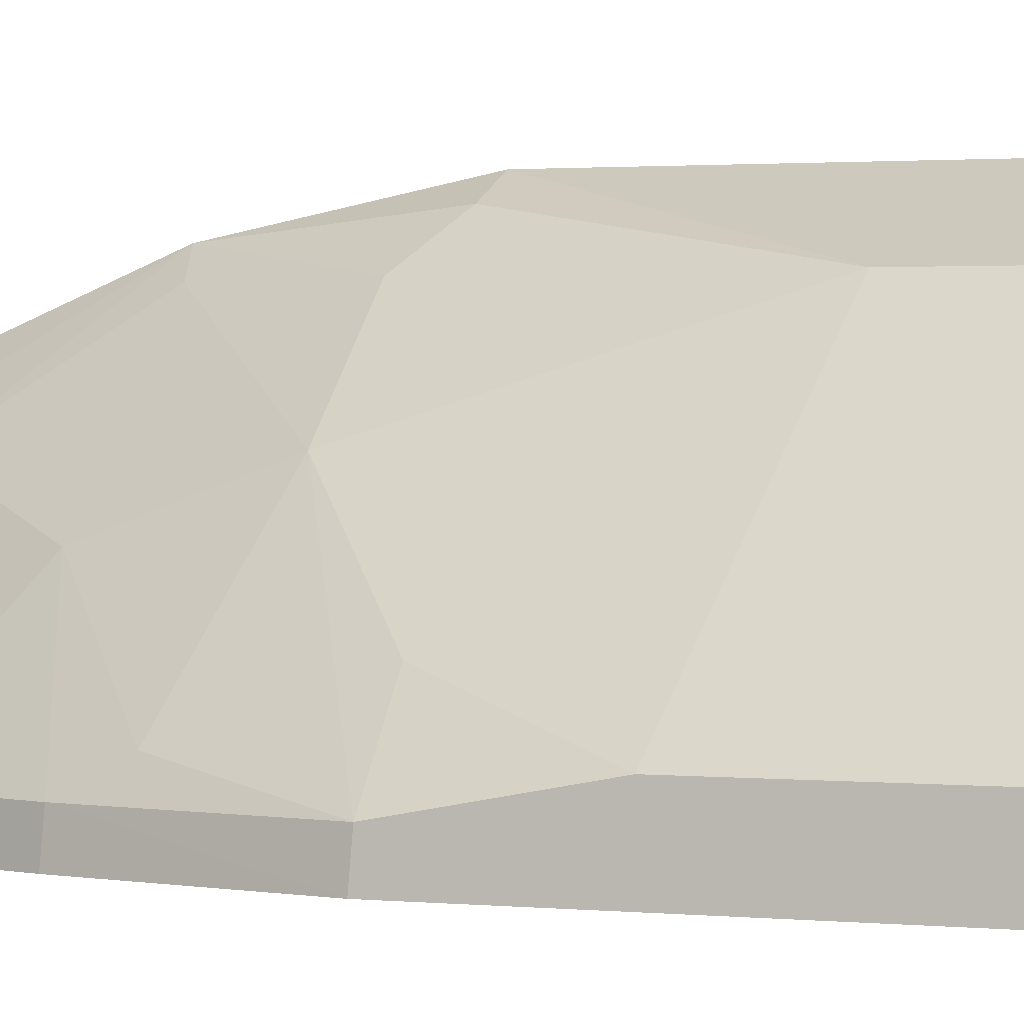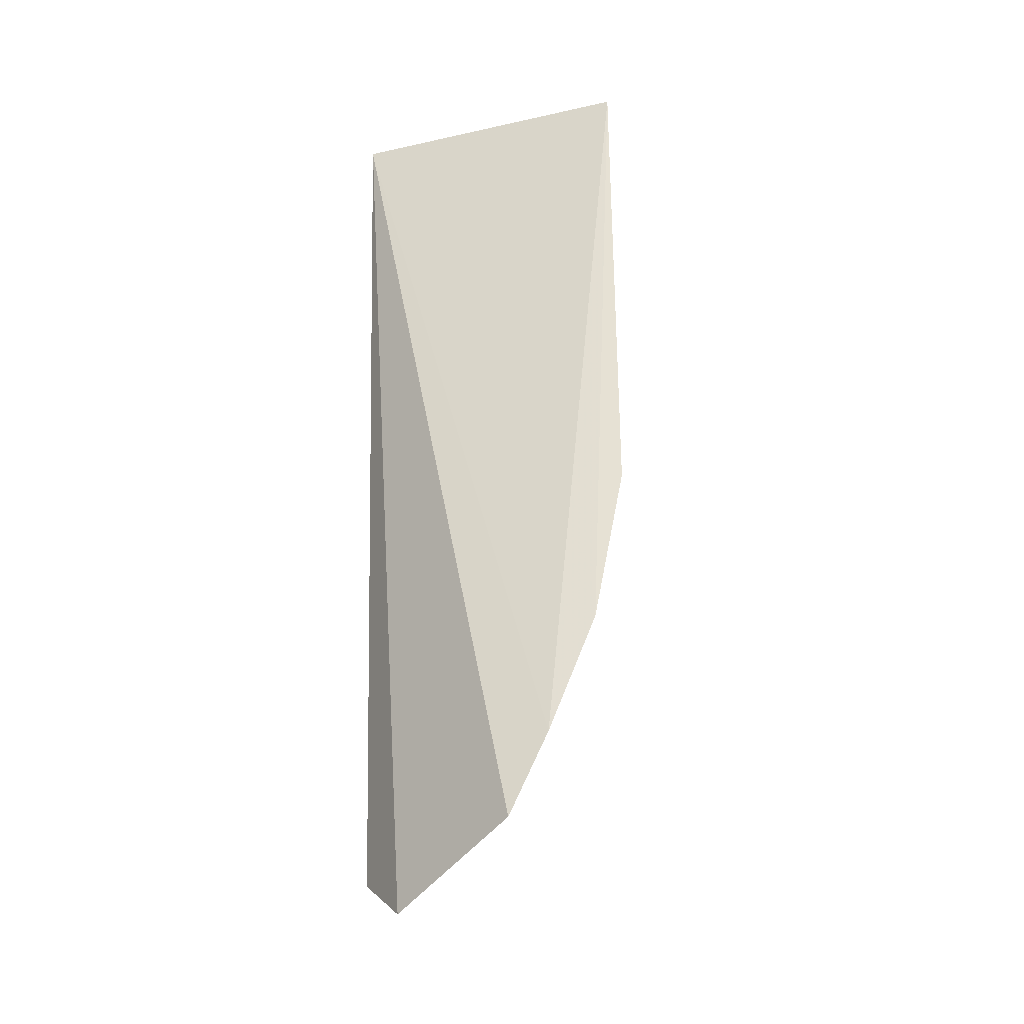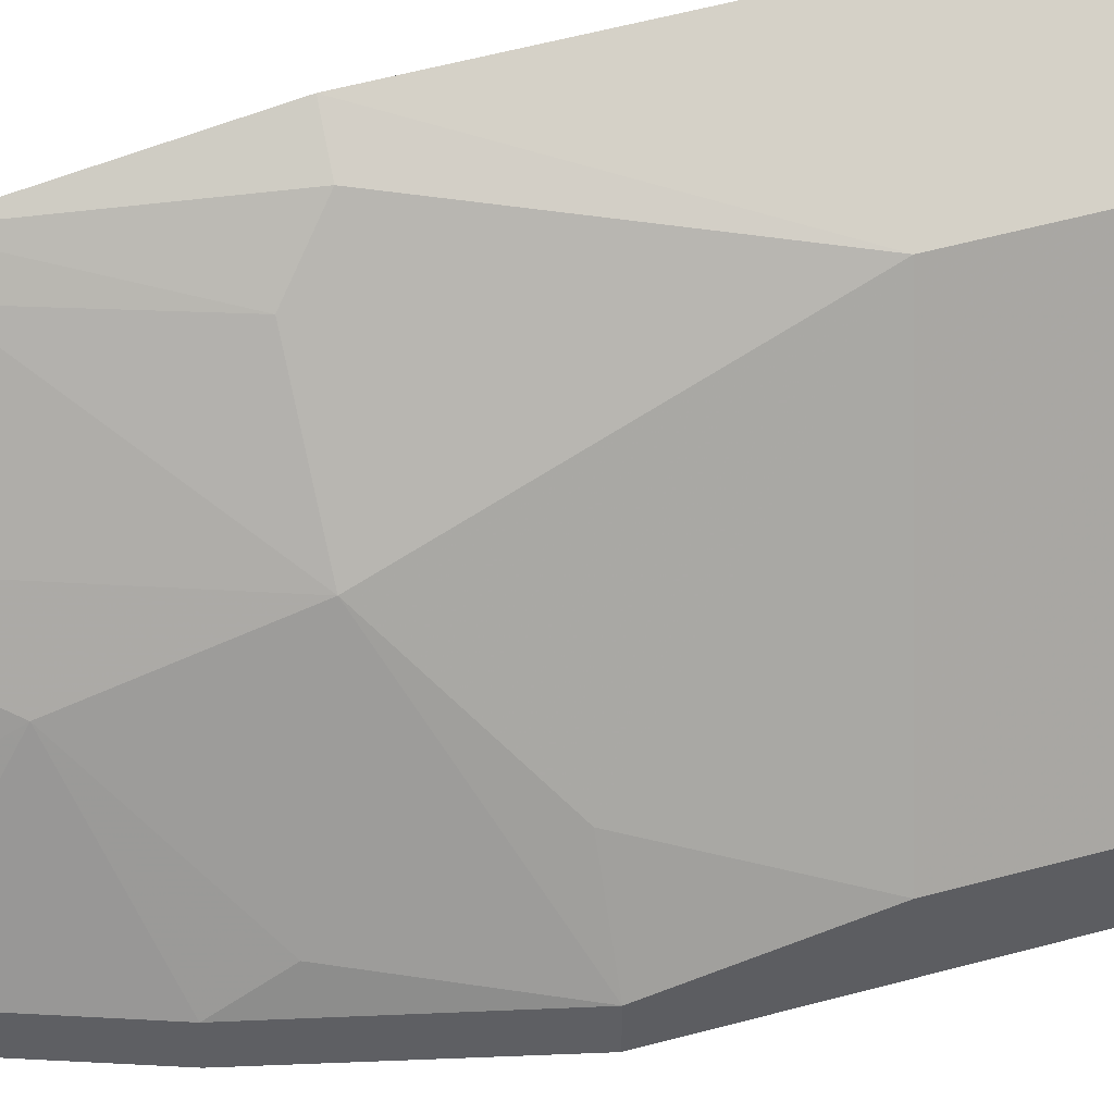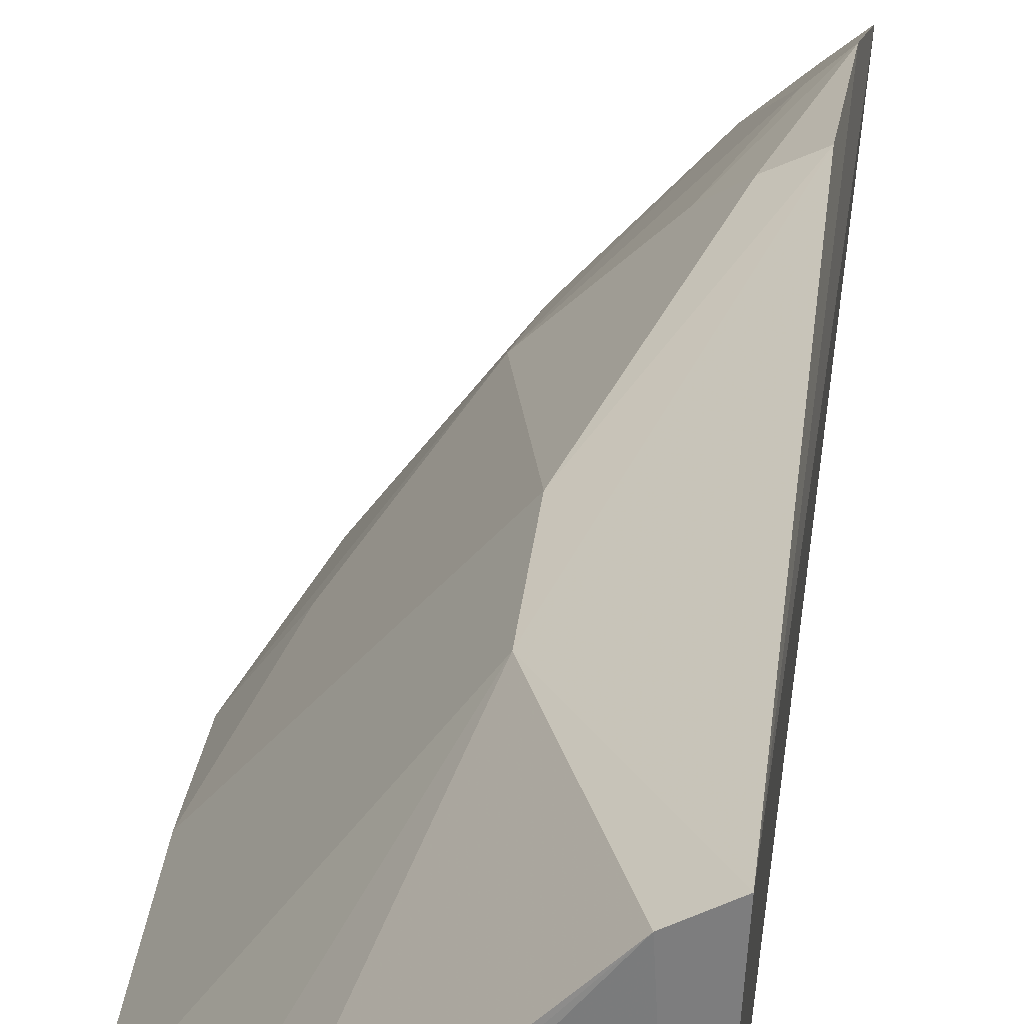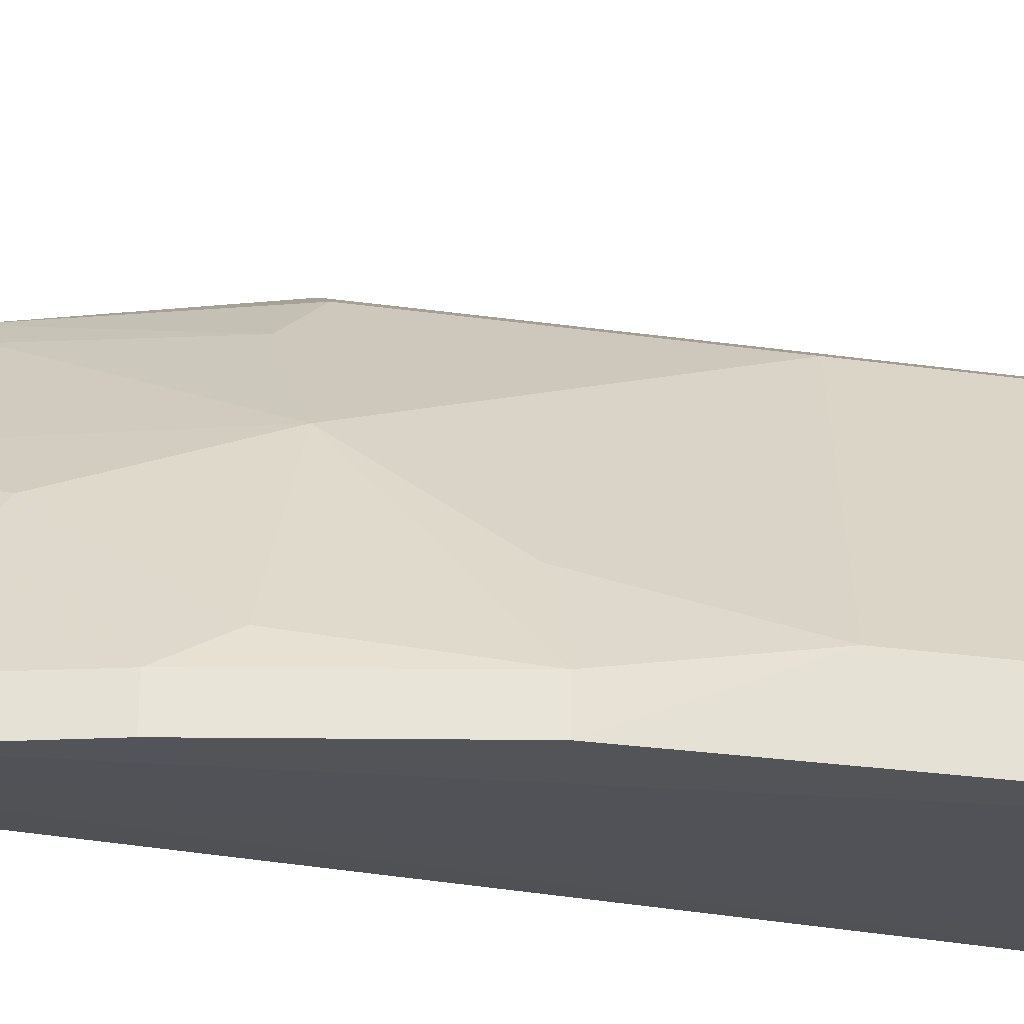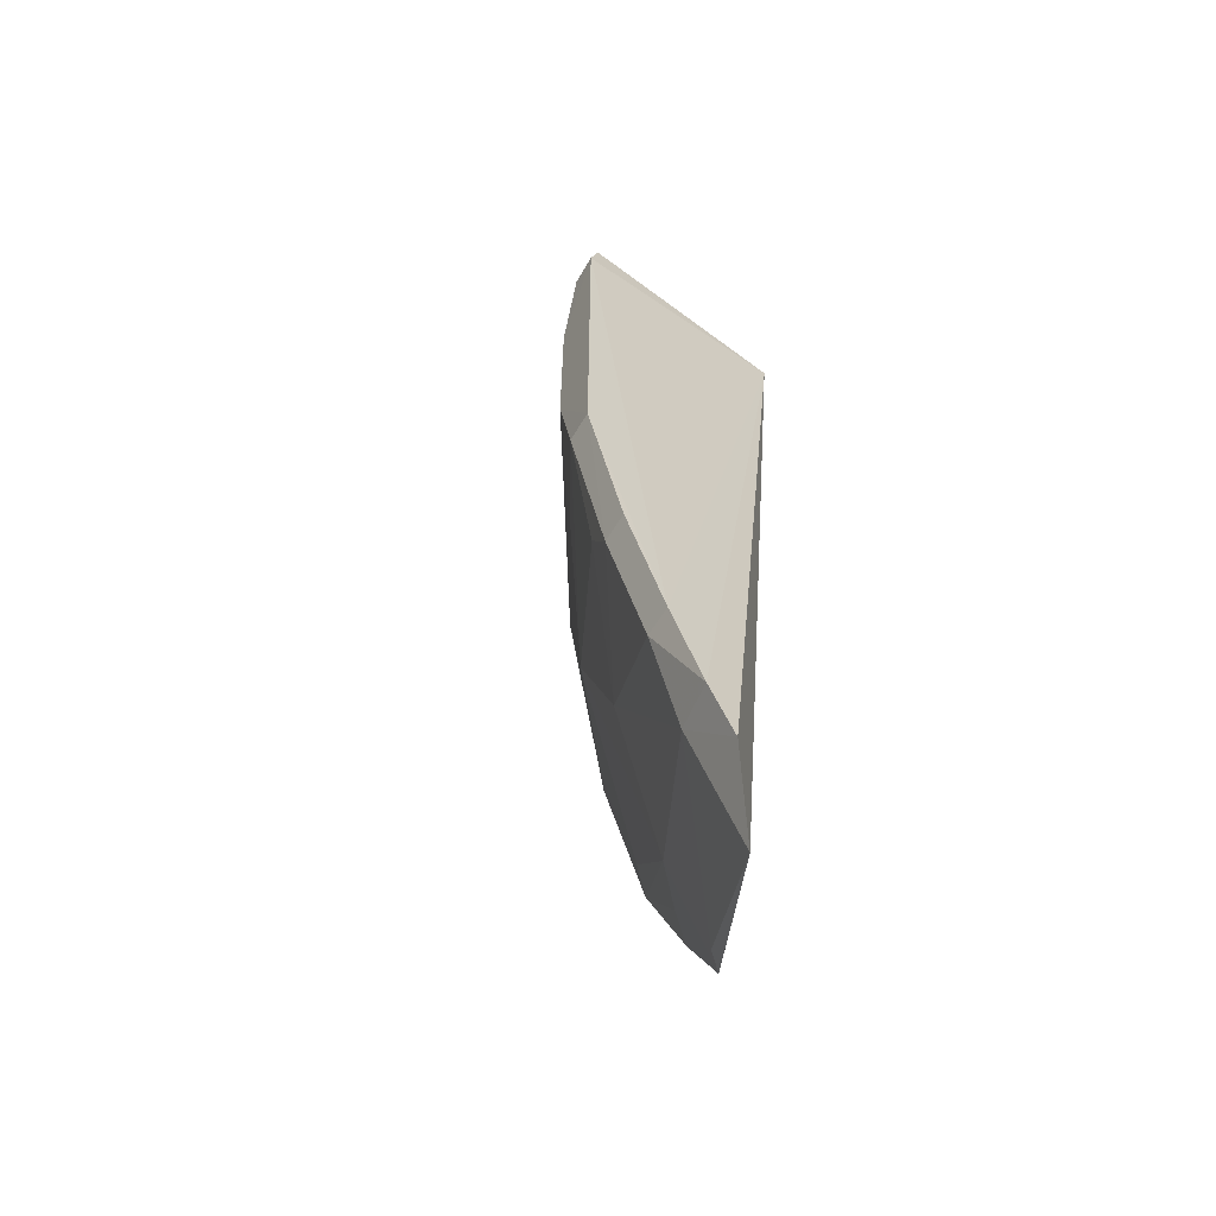
<metadata>
{"format":"obj","ext":"obj","renderer":"f3d","projection":"perspective","resolution":1024,"background":"white","views":[{"elev":1.3,"azim":113.4,"up":"+Z"},{"elev":-32.0,"azim":-74.7,"up":"+Y"},{"elev":54.8,"azim":73.9,"up":"+Z"},{"elev":31.5,"azim":-173.9,"up":"+Z"},{"elev":-22.7,"azim":75.2,"up":"+Z"},{"elev":-62.4,"azim":143.2,"up":"+Y"}]}
</metadata>
<code>
v 0.4064 -0.2491 0.2186
v 0.4767 -0.07993 0.1995
v 0.3918 -0.097 0.3042
v 0.3802 0.09628 0.3103
v 0.3864 0.09848 0.2012
v 0.4166 0.0206 0.2923
v 0.4293 -0.153 0.2486
v 0.4239 -0.2309 0.2002
v 0.4728 0.0977 0.2007
v 0.378 -0.2289 0.2669
v 0.3802 -0.09632 0.3103
v 0.4312 -0.1083 0.2643
v 0.447 -0.1827 0.1994
v 0.3918 0.09694 0.3042
v 0.4768 0.07975 0.1994
v 0.3771 -0.1991 0.2816
v 0.4 -0.1949 0.2633
v 0.4166 -0.02071 0.2923
v 0.4602 -0.123 0.2188
v 0.4342 -0.2126 0.1996
v 0.4443 0.0955 0.249
v 0.4747 0.03543 0.2189
v 0.3787 -0.1555 0.2989
v 0.3837 -0.2262 0.2629
v 0.4293 -0.2095 0.2171
v 0.3864 -0.1958 0.2751
v 0.4612 -0.1386 0.2104
v 0.4637 0.09622 0.2218
v 0.4747 -0.03558 0.2189
v 0.4591 0.07899 0.2334
v 0.3874 -0.1526 0.2921
v 0.4458 -0.1822 0.2104
v 0.4624 -0.139 0.1995
v 0.4755 -0.07951 0.2106
v 0.4756 0.07942 0.2106
v 0.459 -0.07912 0.2334
v 0.4022 -0.1086 0.2923
f 8 1 5
f 10 5 1
f 11 6 4
f 14 9 5
f 14 5 4
f 14 4 6
f 15 5 9
f 15 13 5
f 15 2 13
f 16 4 5
f 16 5 10
f 17 7 12
f 18 11 3
f 18 6 11
f 18 3 12
f 19 12 7
f 20 8 5
f 20 5 13
f 21 14 6
f 23 11 4
f 23 4 16
f 23 3 11
f 24 17 10
f 24 10 1
f 25 7 17
f 25 1 8
f 25 8 20
f 25 24 1
f 25 17 24
f 26 16 10
f 26 10 17
f 26 23 16
f 26 17 23
f 27 19 7
f 28 9 14
f 28 14 21
f 29 2 15
f 29 15 22
f 29 22 6
f 29 6 18
f 30 21 6
f 30 6 22
f 31 23 17
f 31 17 12
f 32 25 20
f 32 20 13
f 32 27 7
f 32 7 25
f 33 13 2
f 33 2 27
f 33 32 13
f 33 27 32
f 34 27 2
f 34 19 27
f 34 2 29
f 34 12 19
f 35 22 15
f 35 15 9
f 35 9 28
f 35 30 22
f 35 28 21
f 35 21 30
f 36 29 18
f 36 18 12
f 36 34 29
f 36 12 34
f 37 31 12
f 37 12 3
f 37 3 23
f 37 23 31

</code>
